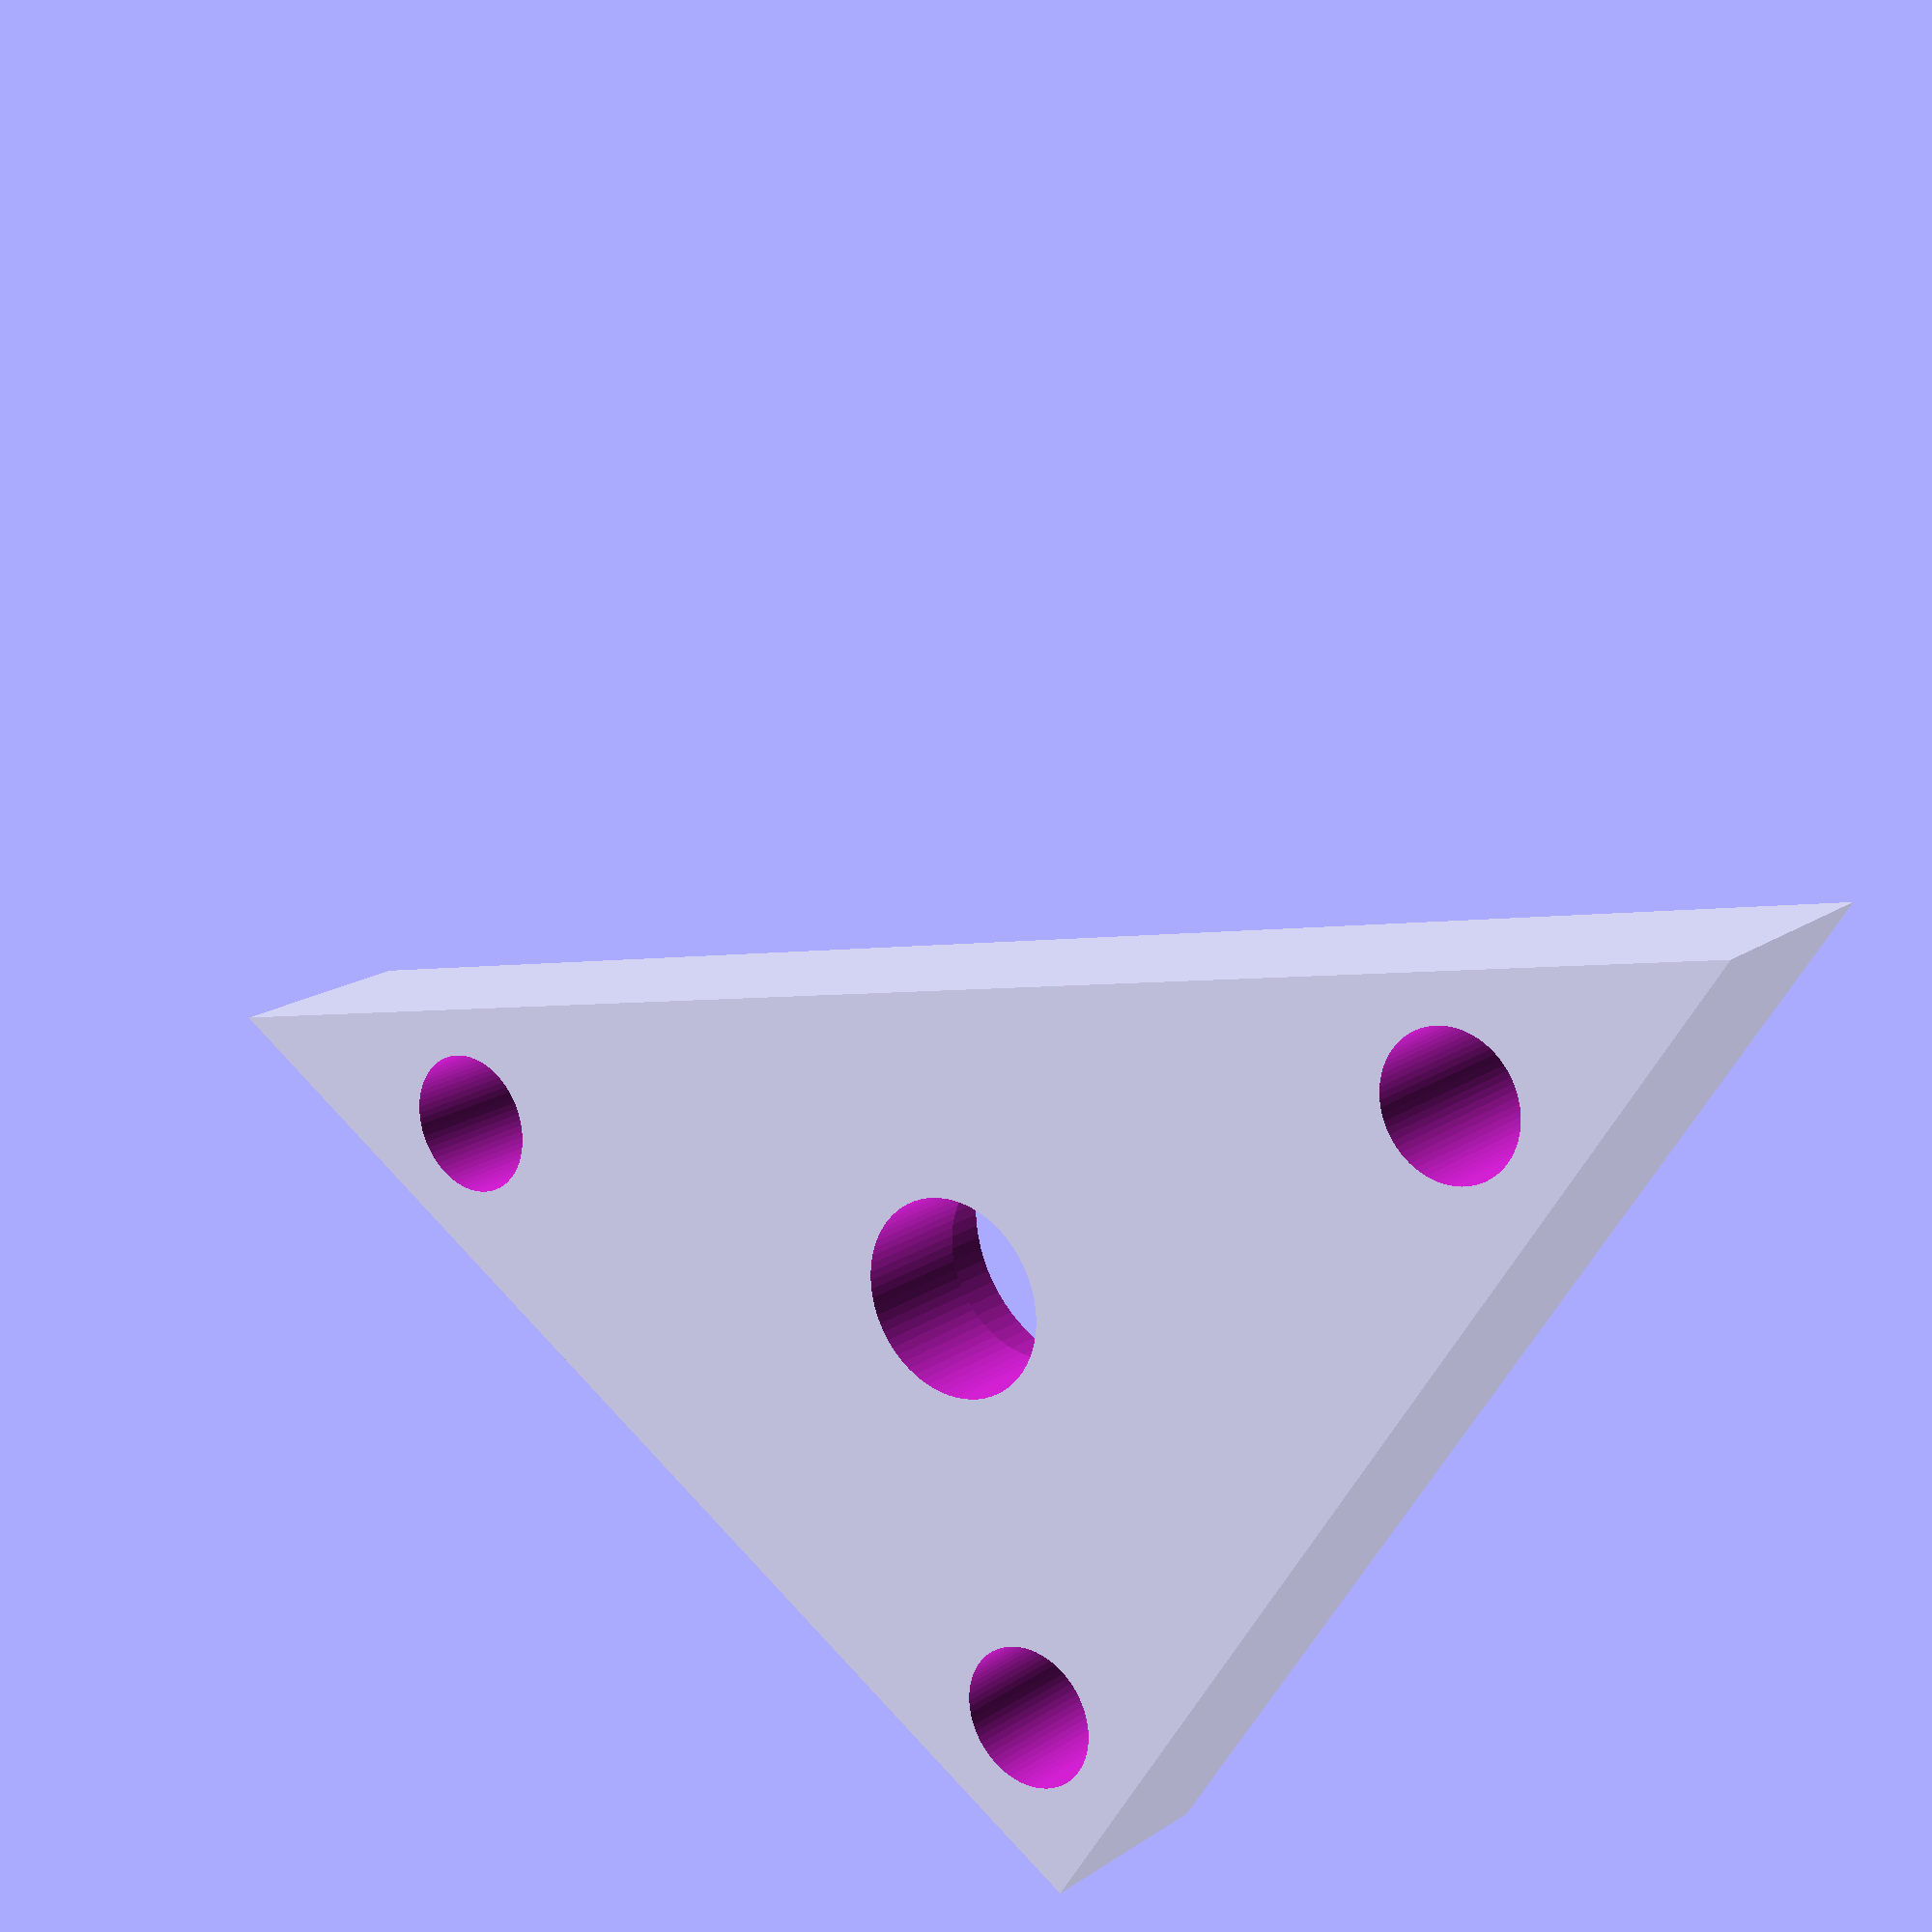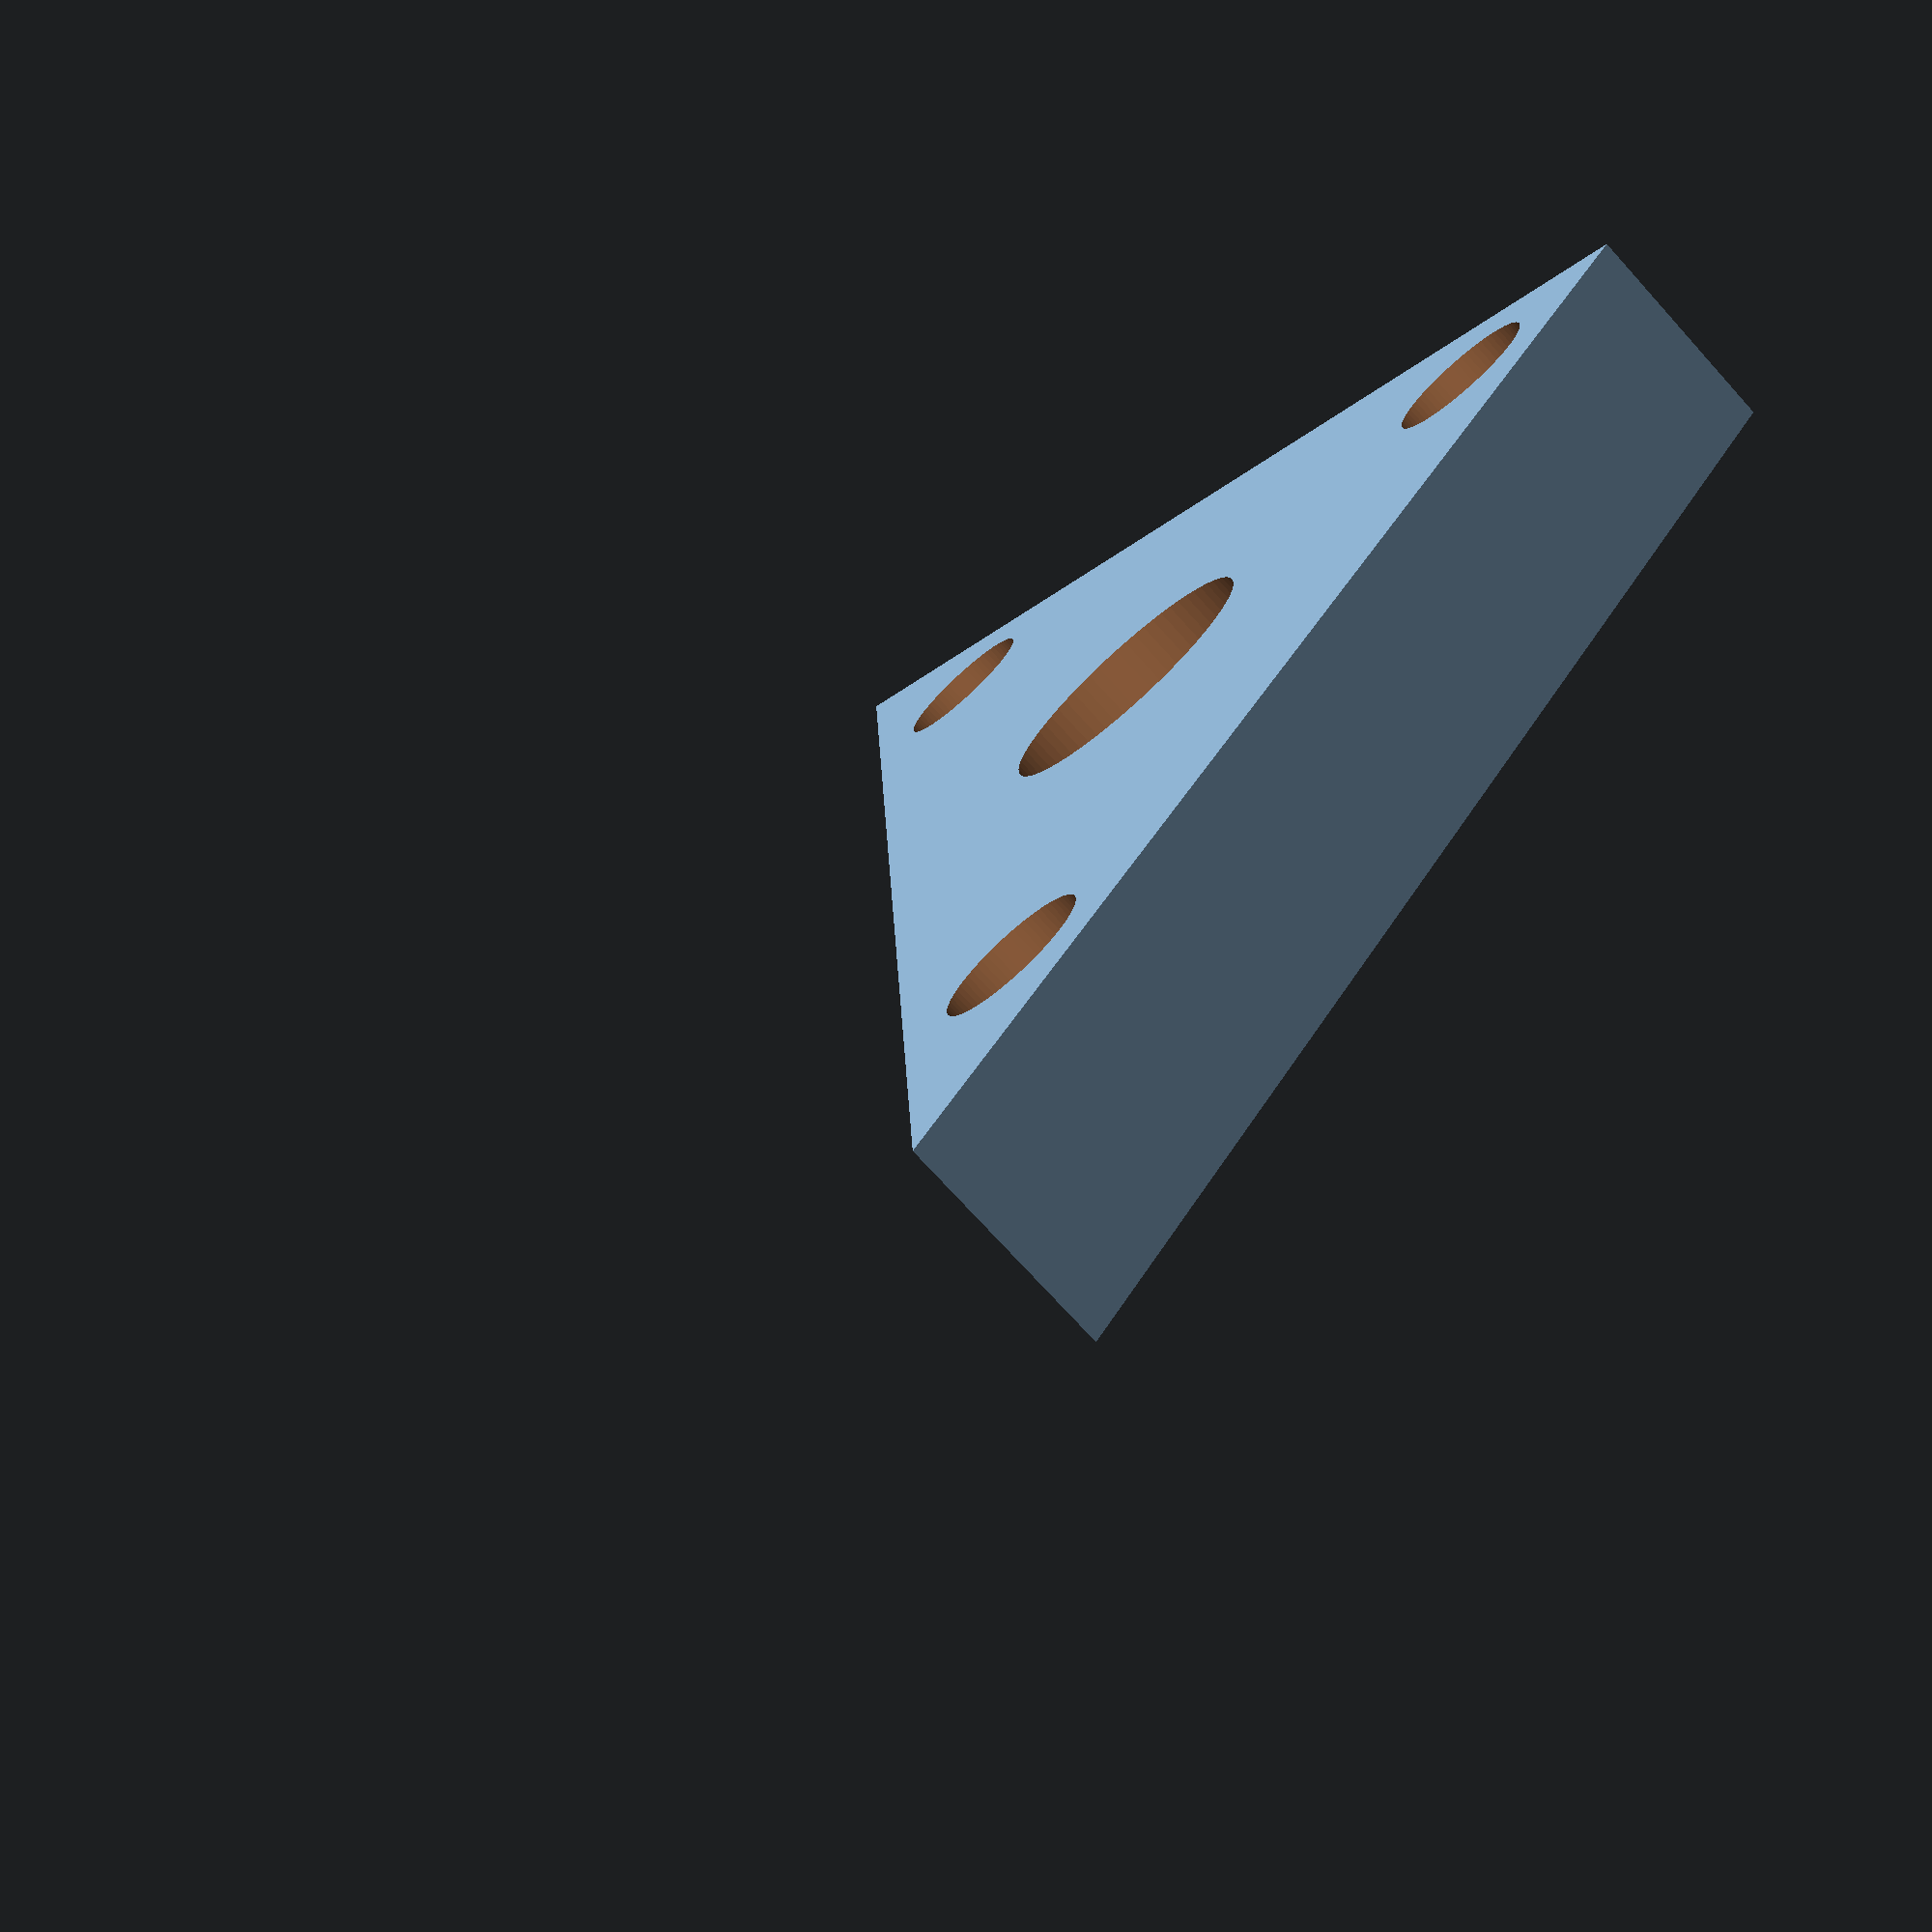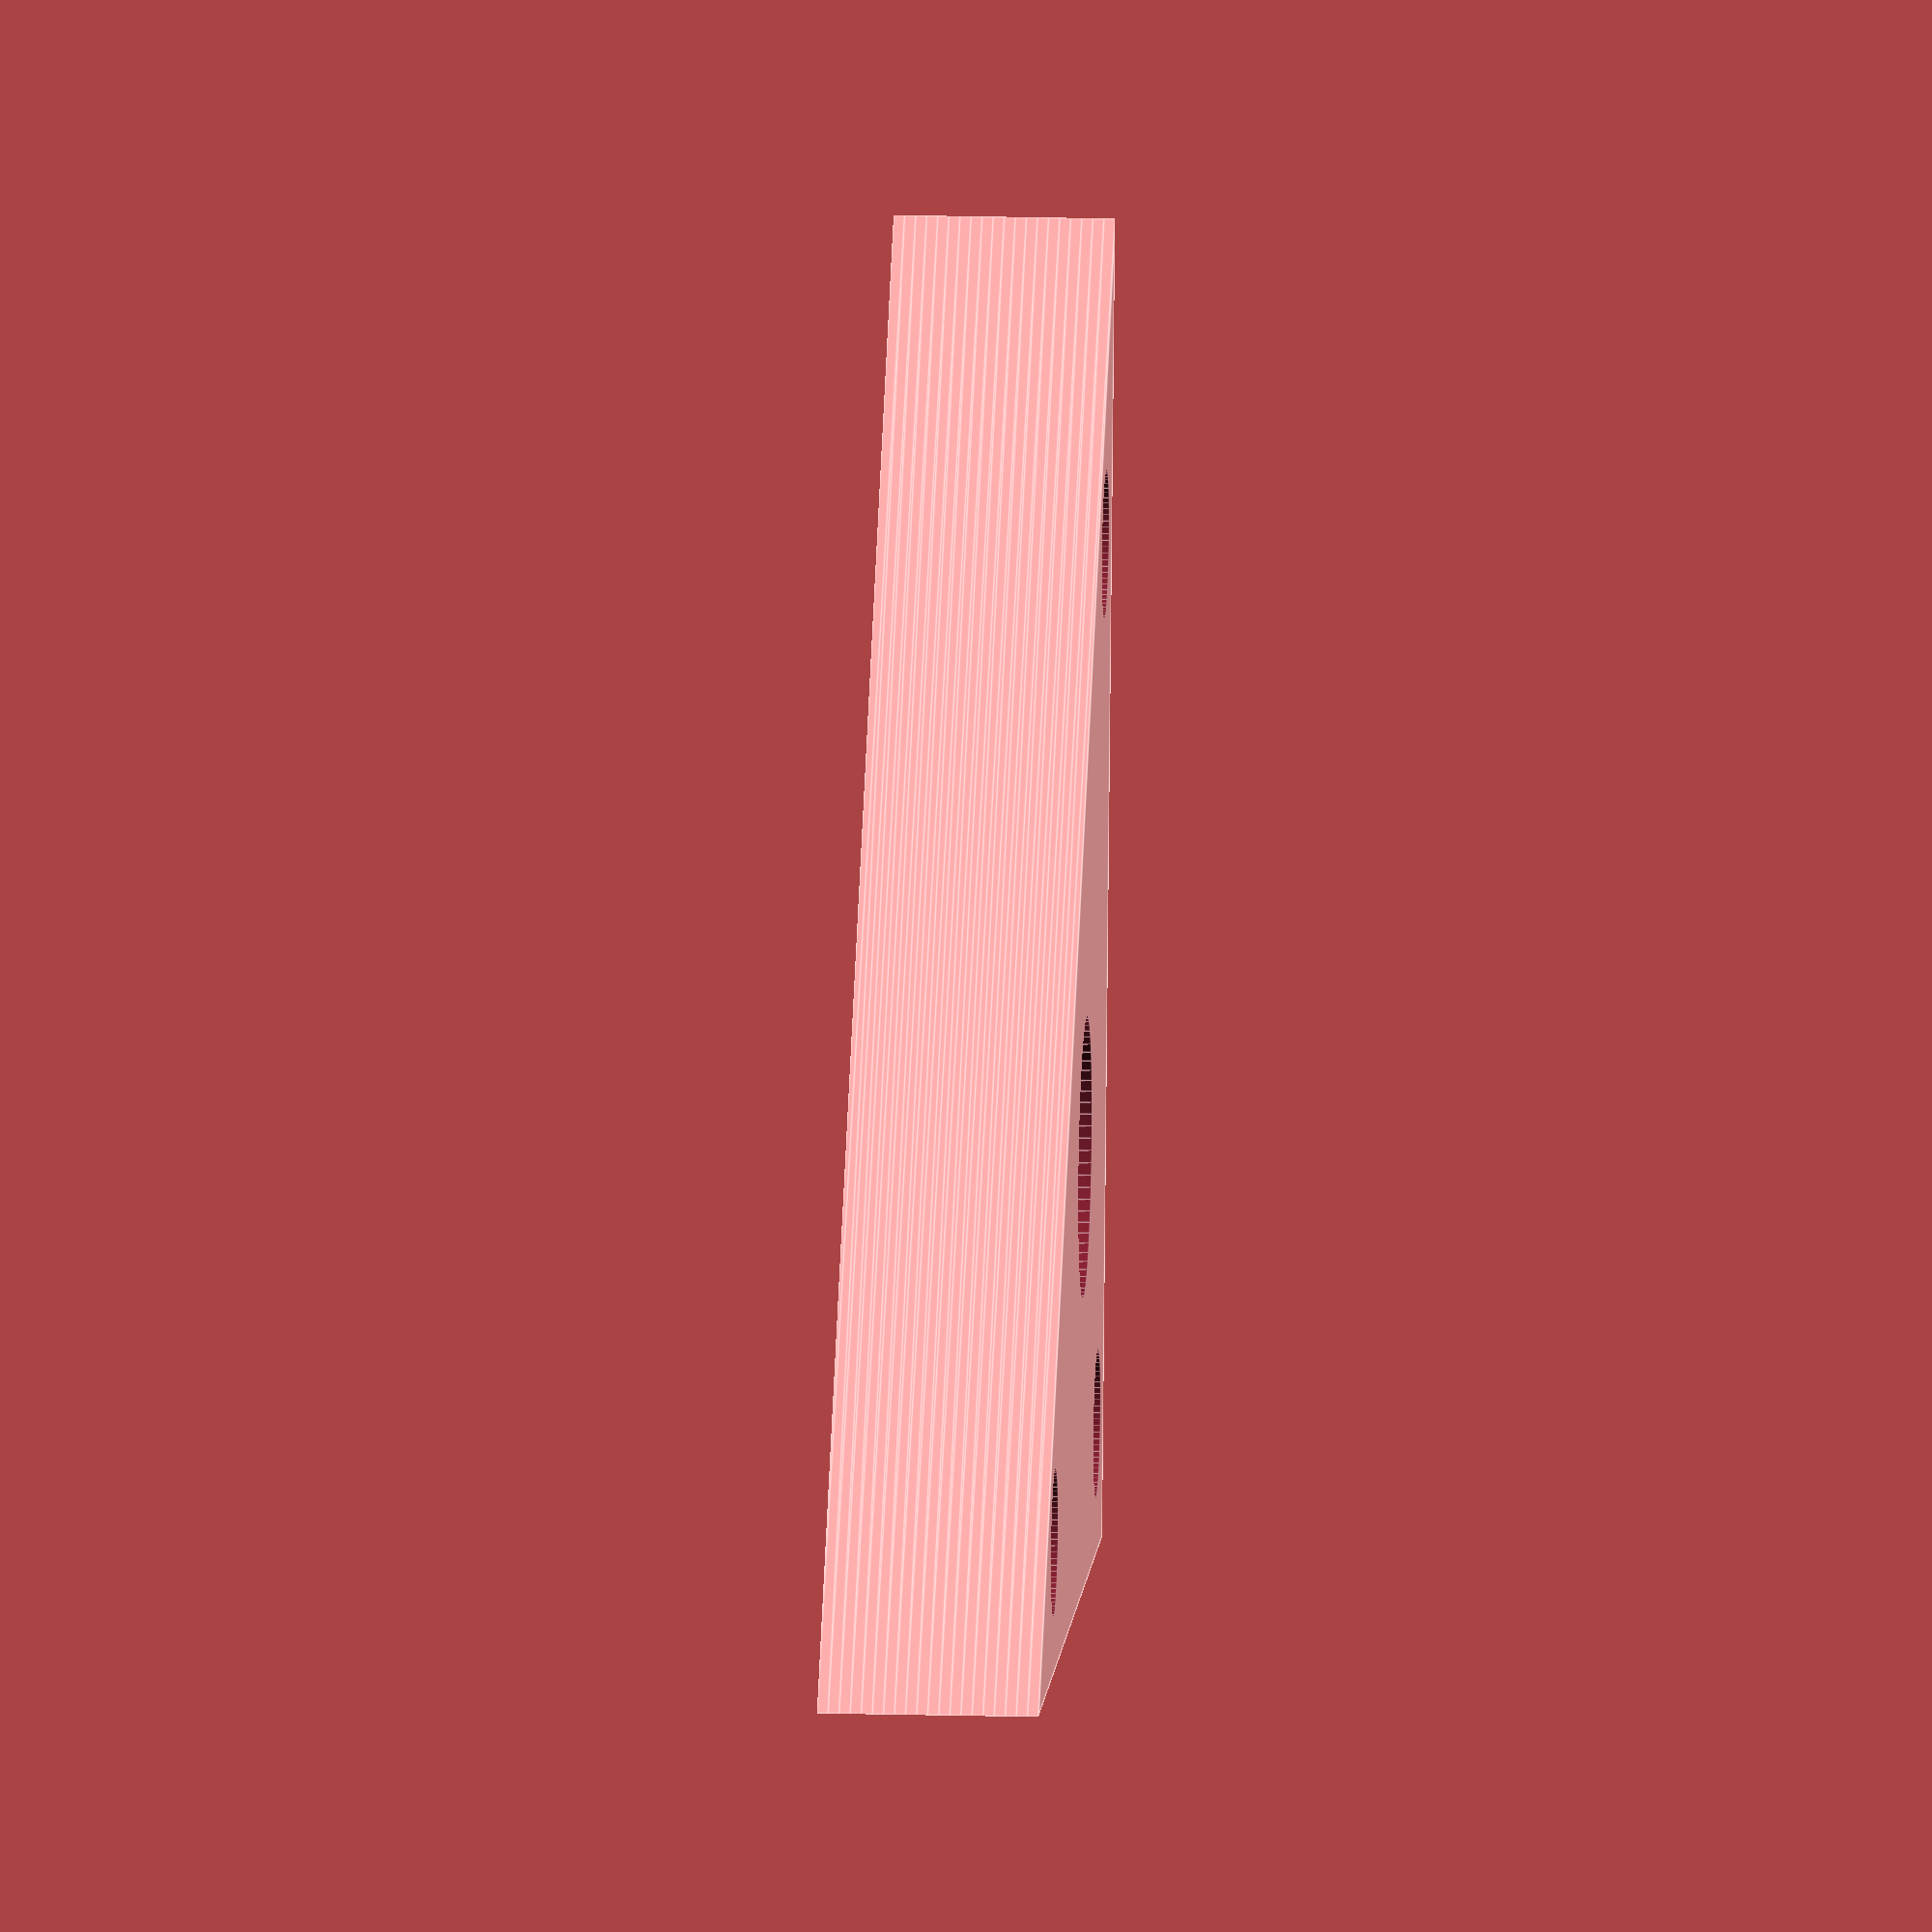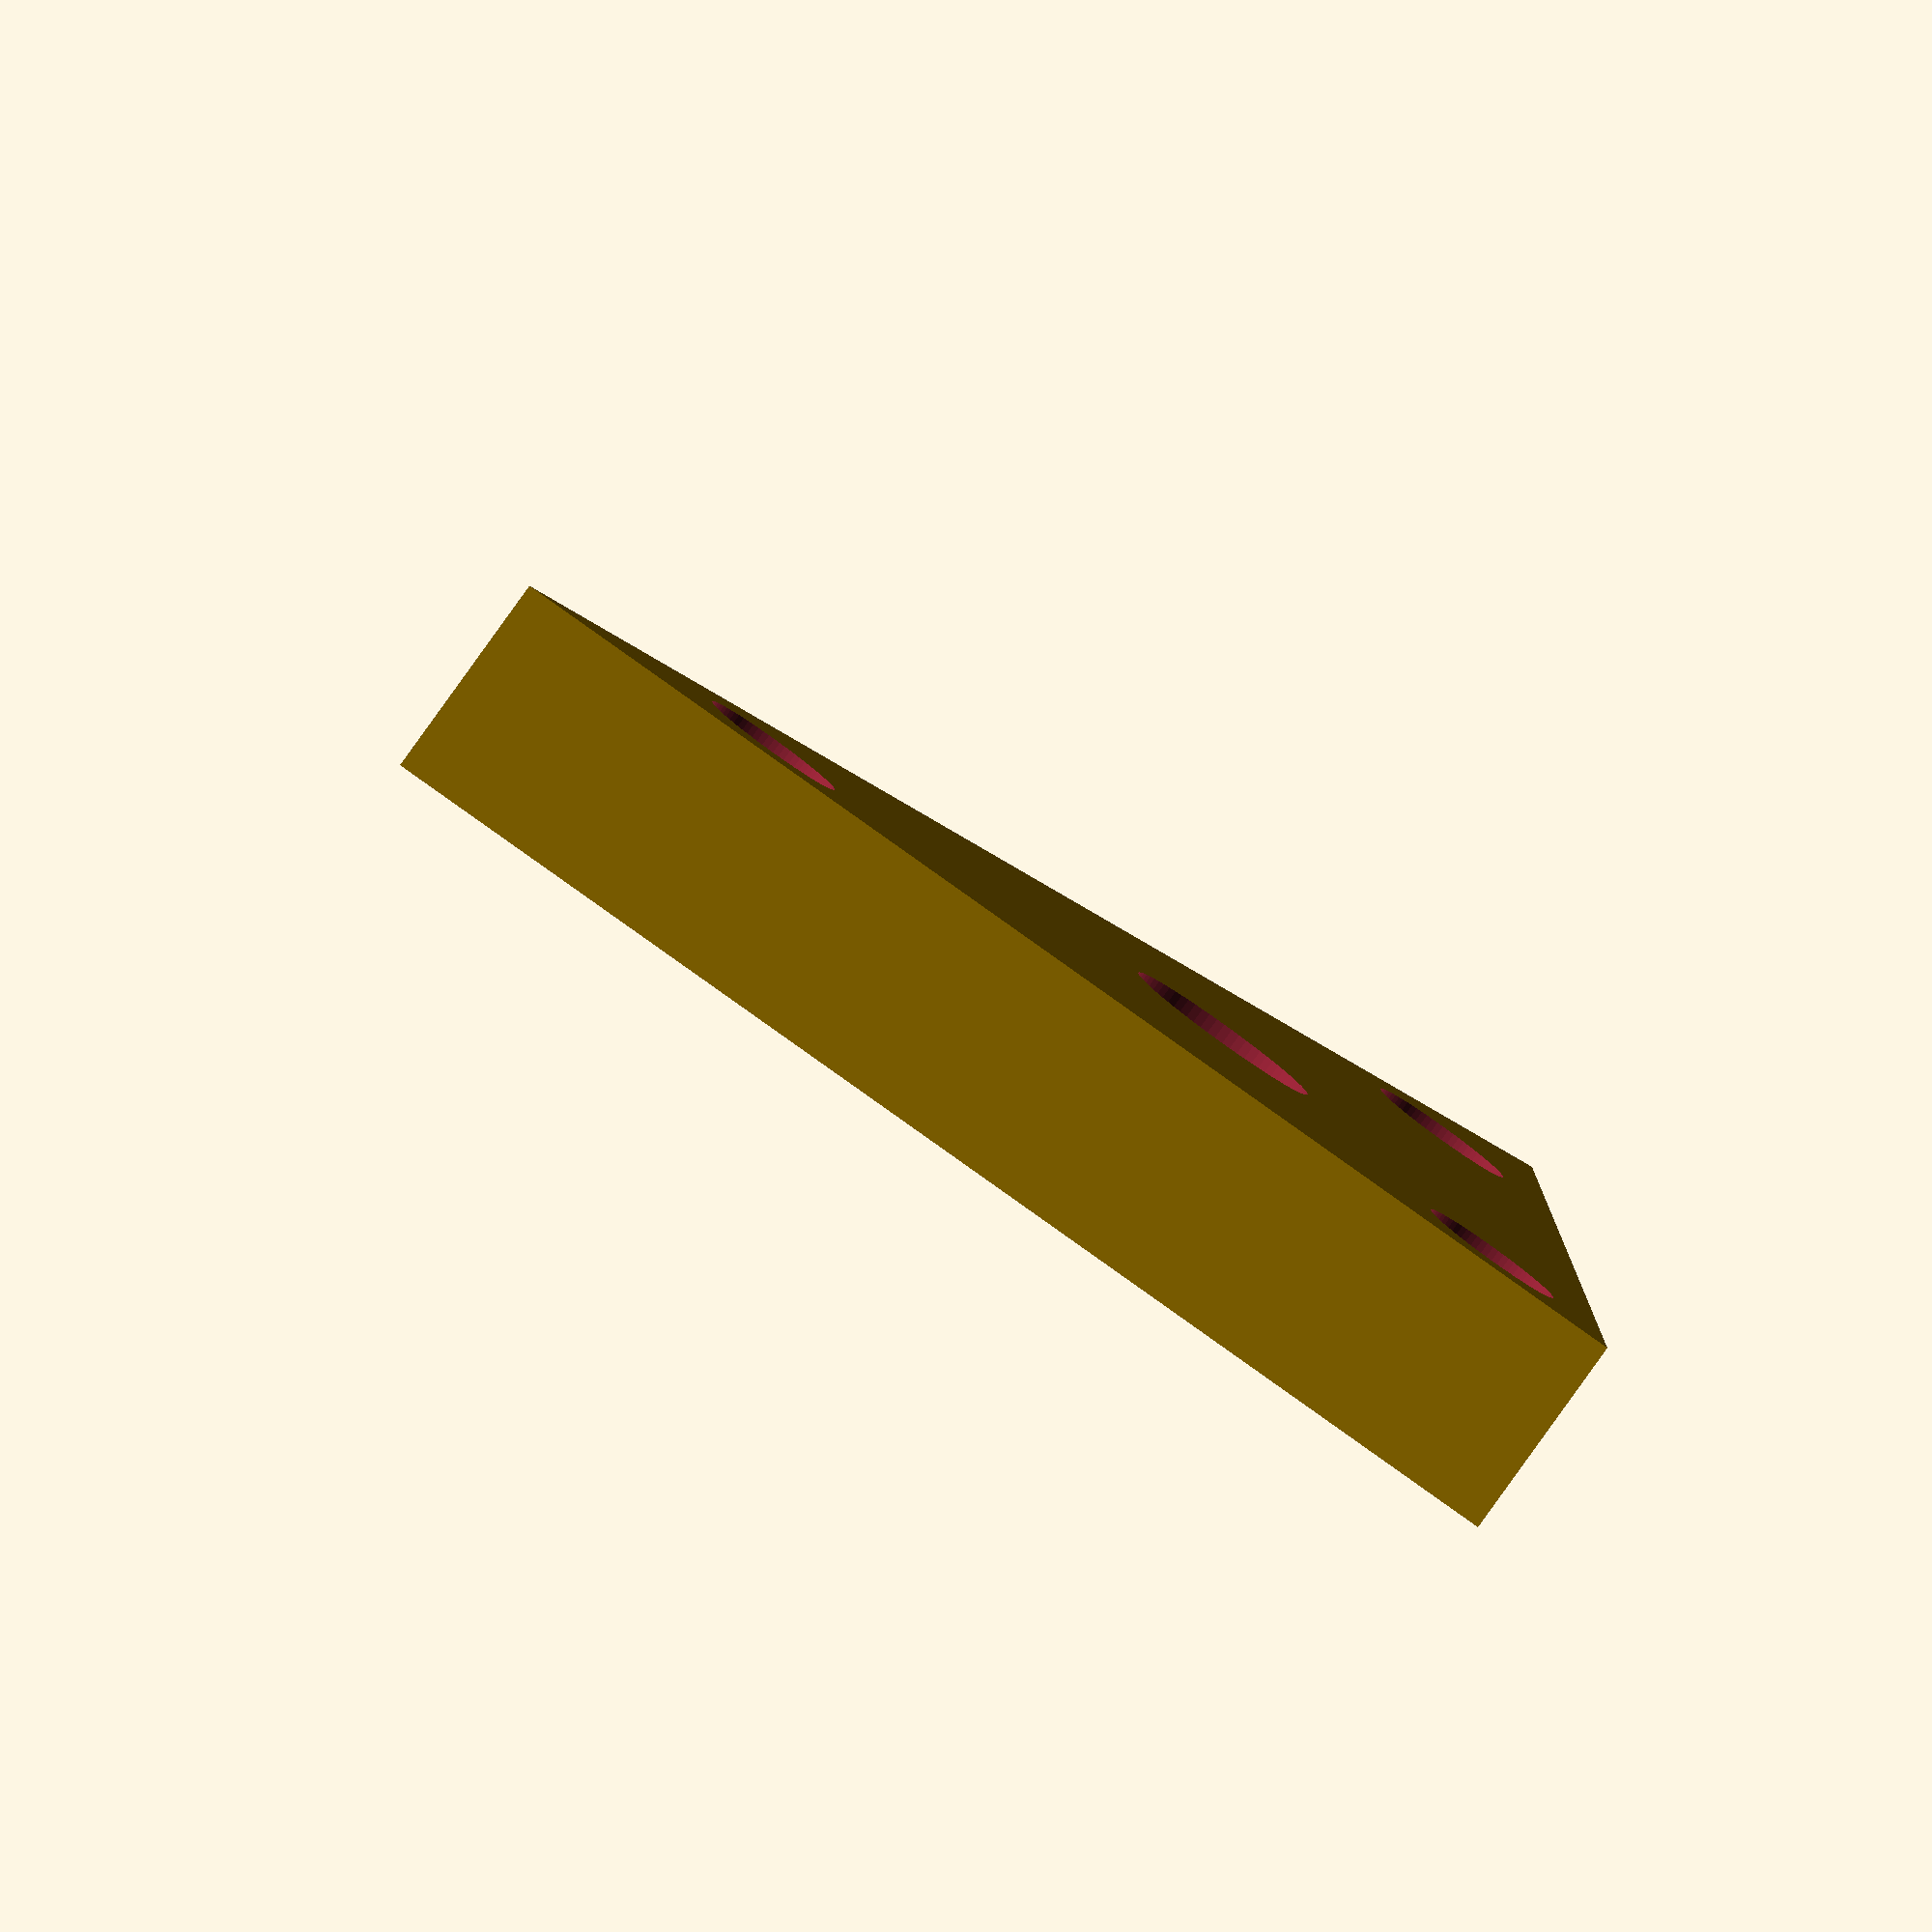
<openscad>
$fa=5; $fs=0.1;

module servo_mount(){

difference(){
    
    linear_extrude(height = 5, center = true, convexity = 10, twist = 0, slices = 20, scale = 1.0) polygon(points=[[0,0],[30,0],[0,30]], paths=[[0,1,2]]);
    
    union()
    {
        // mounting holes
        translate([3, 3, 0]) cylinder(h=5.01, r=1.7, center=true);
        translate([23, 3, 0]) cylinder(h=5.01, r=1.7, center=true);
        translate([3, 23, 0]) cylinder(h=5.01, r=1.7, center=true);
        
        //servo hole
        translate([10, 10, 0]) cylinder(h=5.01, r=2.35, center=true);
        translate([10,10, 1.5]) cylinder(h=2.01, r=3.2, center=true);

    }
    
    
}
}

servo_mount();

</openscad>
<views>
elev=162.8 azim=147.7 roll=322.2 proj=p view=solid
elev=74.2 azim=222.4 roll=42.3 proj=p view=wireframe
elev=160.7 azim=101.5 roll=267.2 proj=o view=edges
elev=264.5 azim=184.0 roll=35.7 proj=o view=wireframe
</views>
